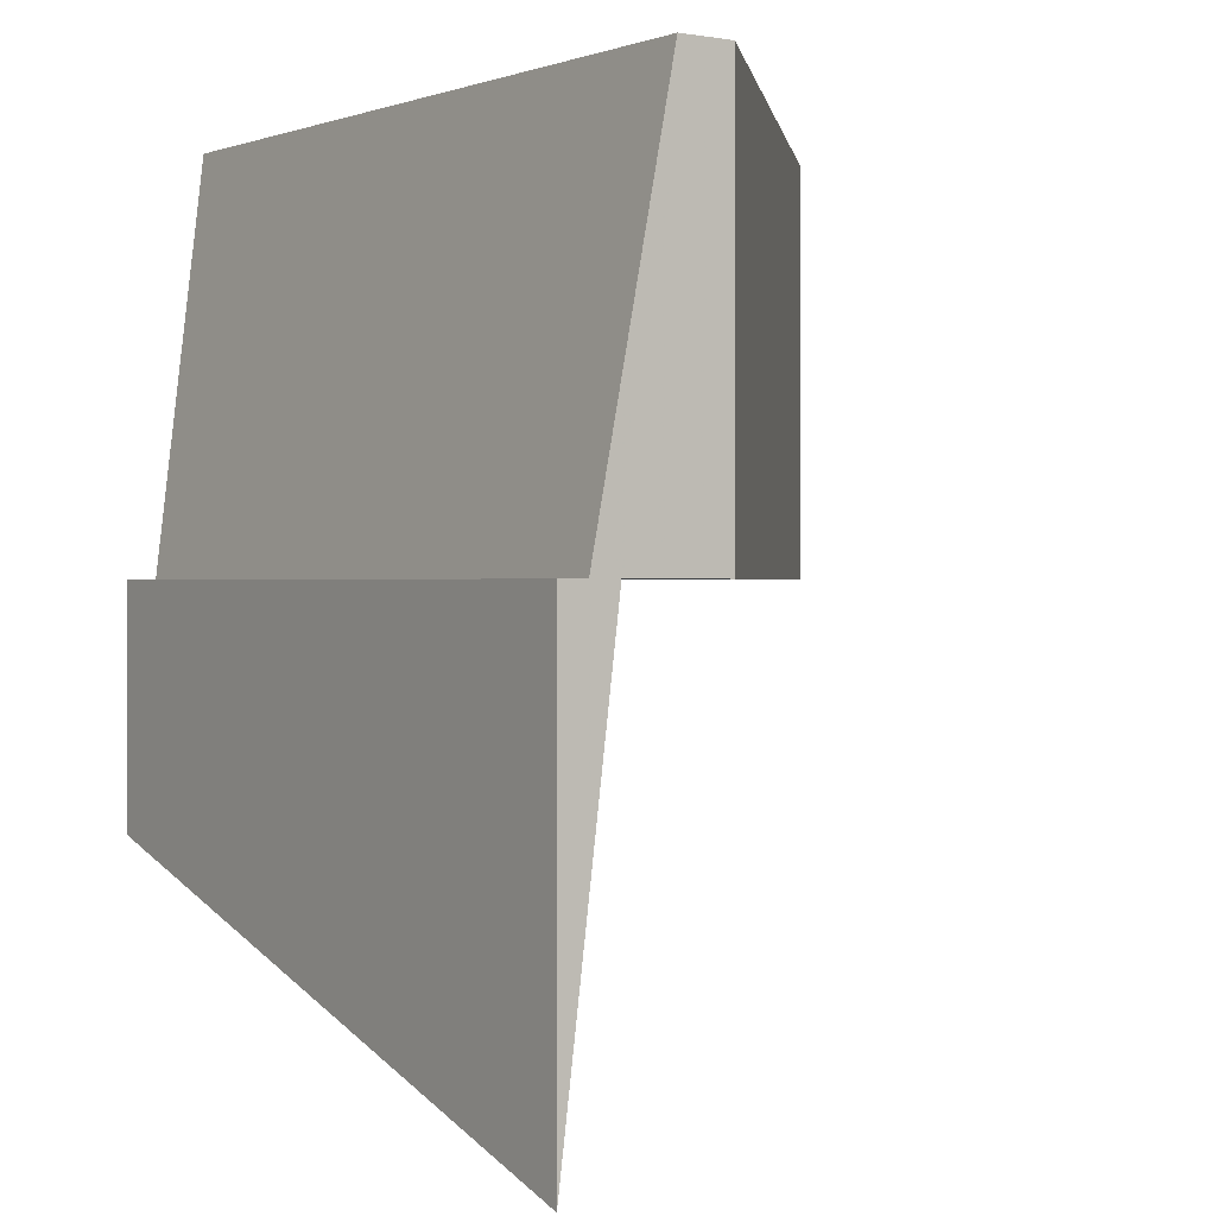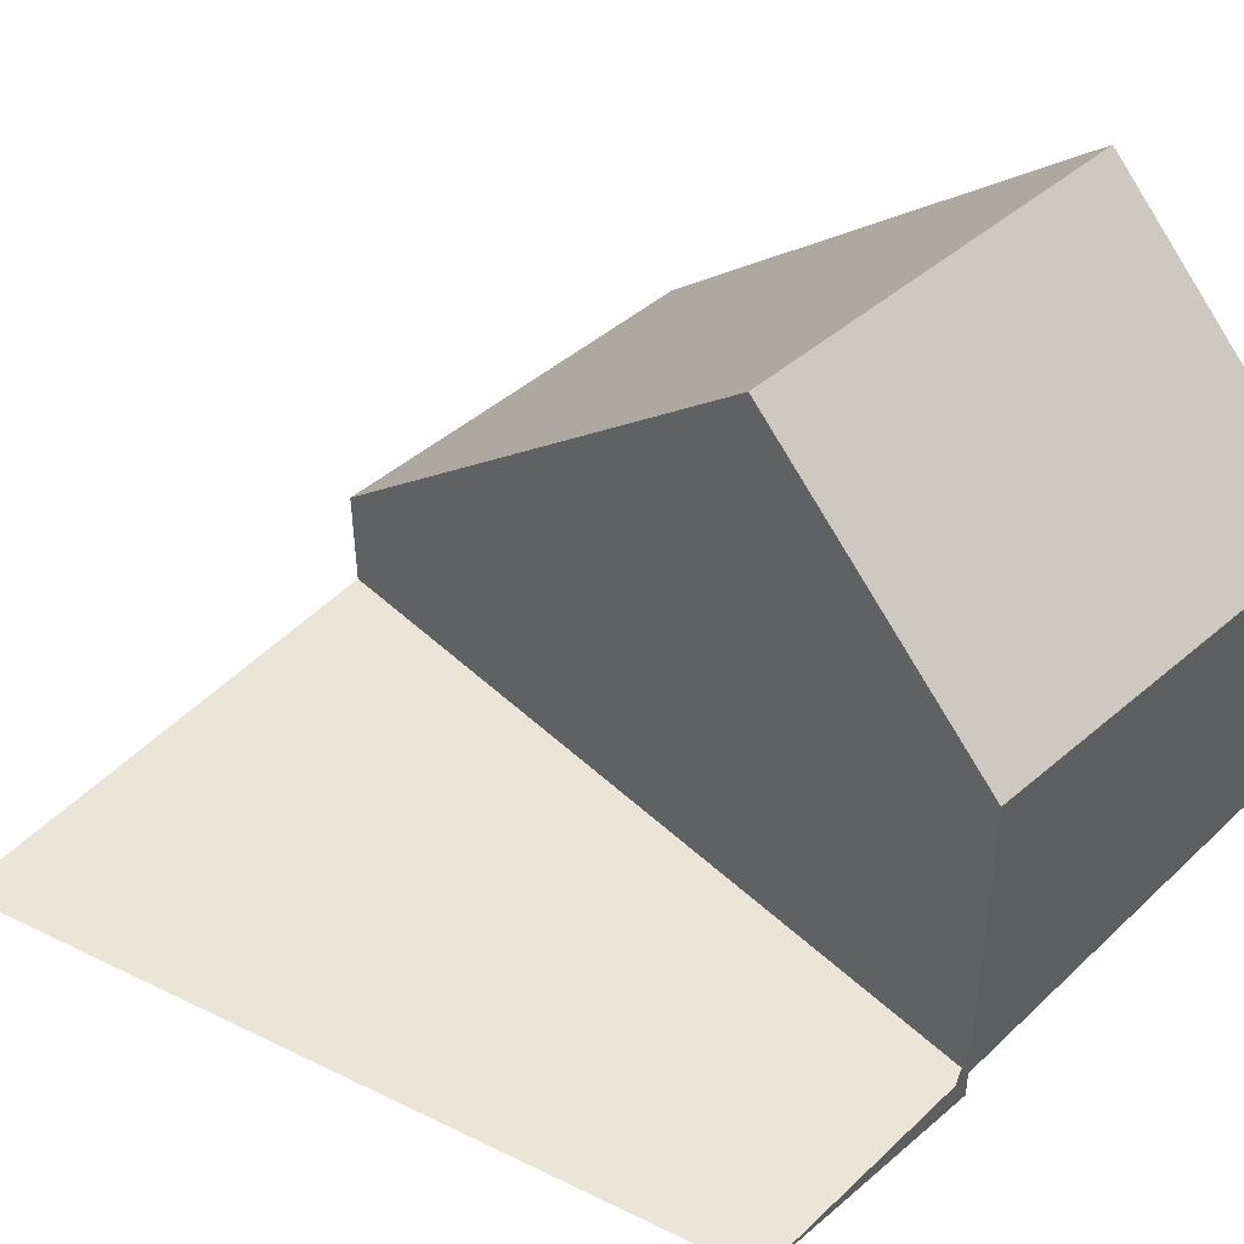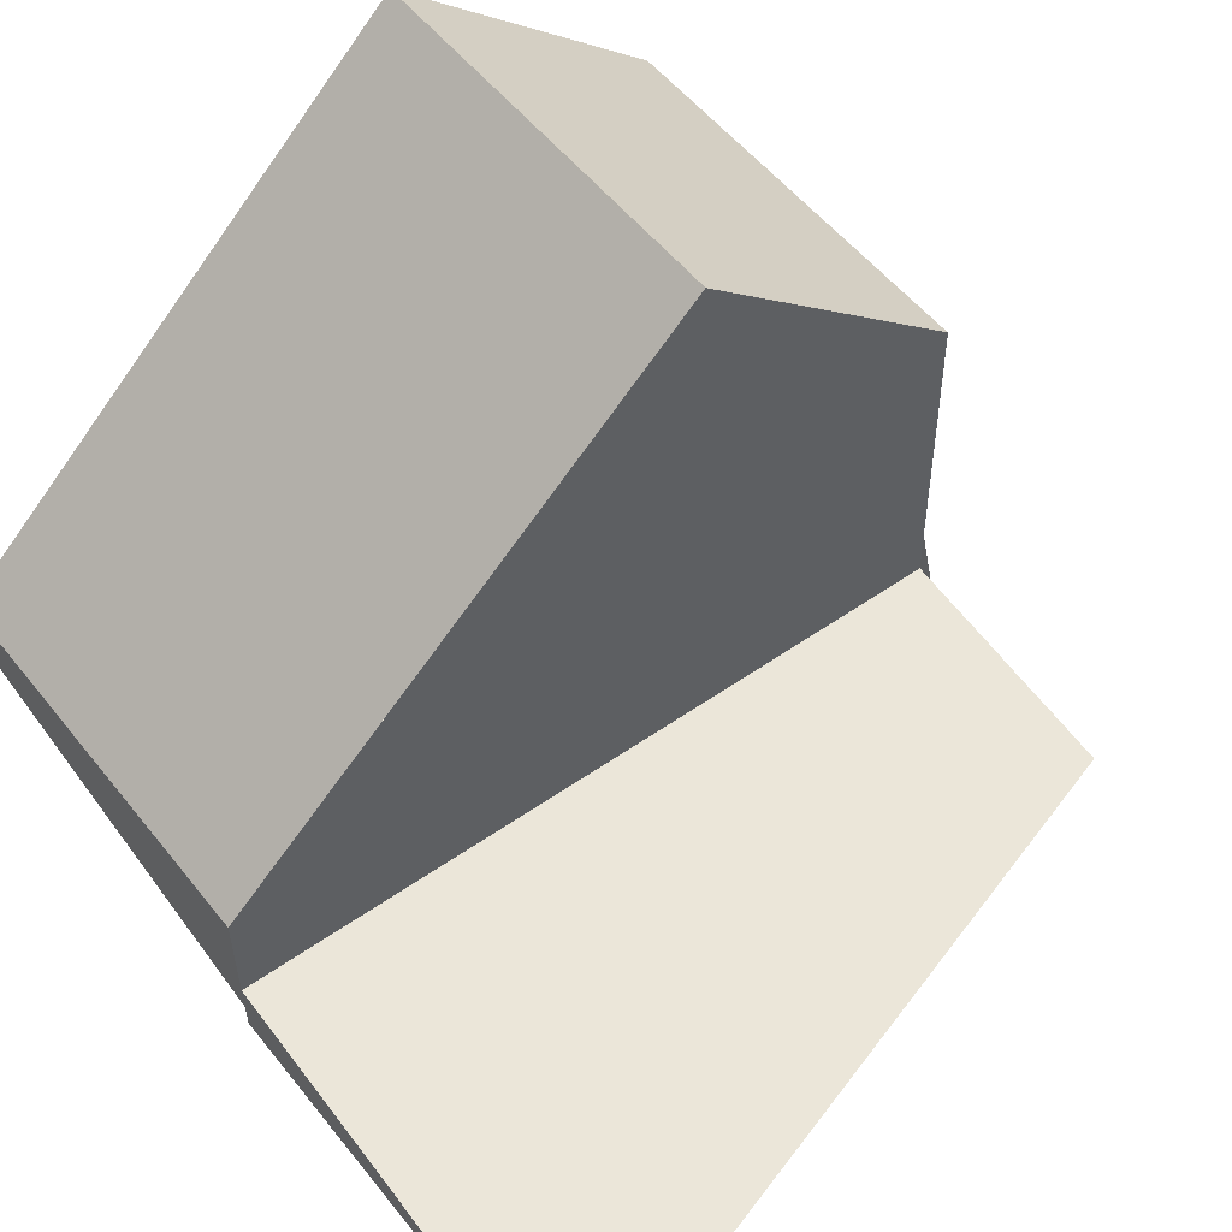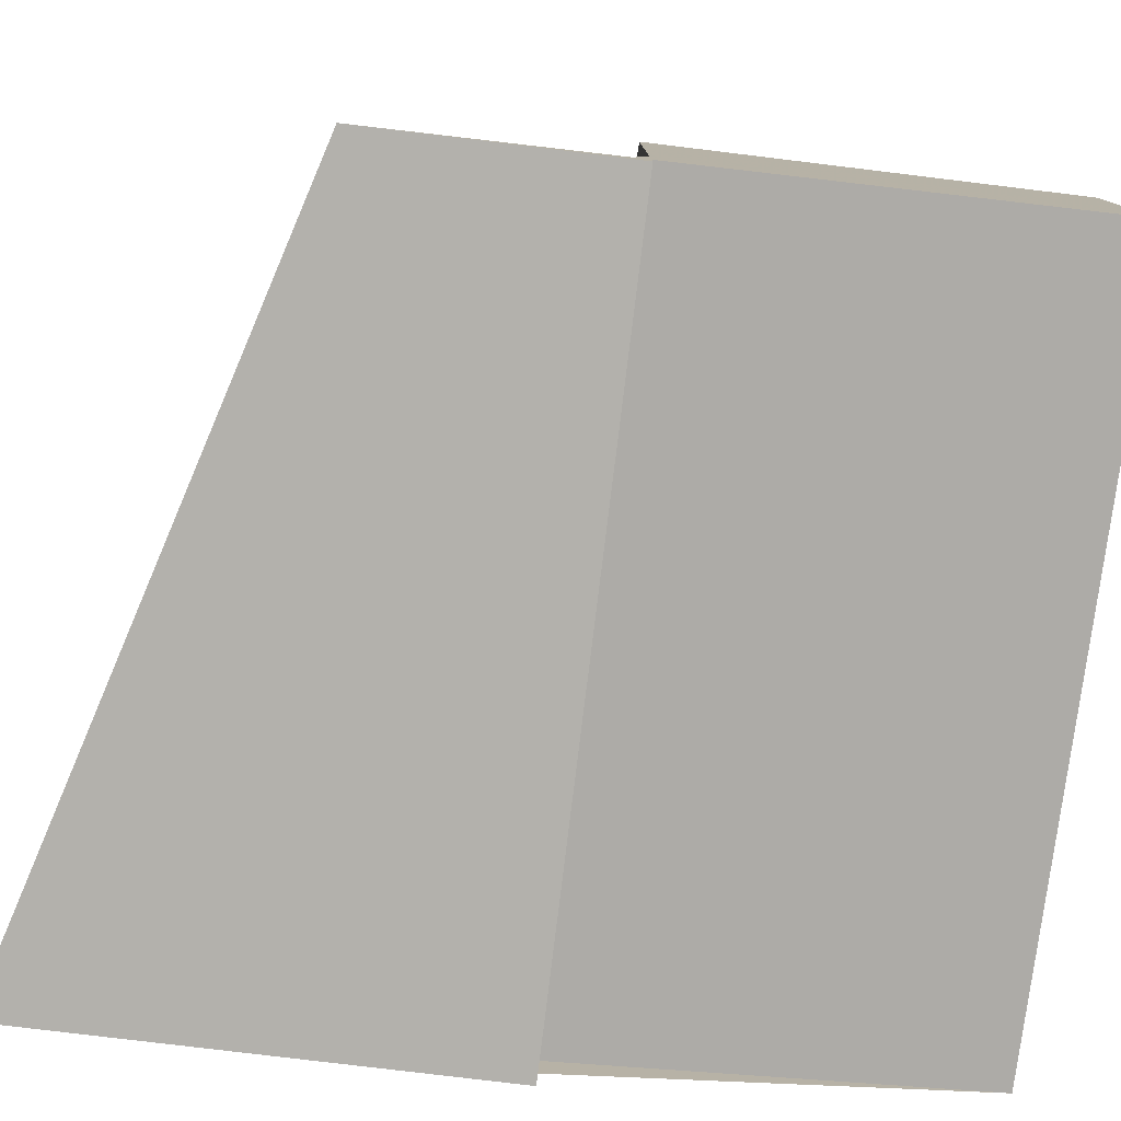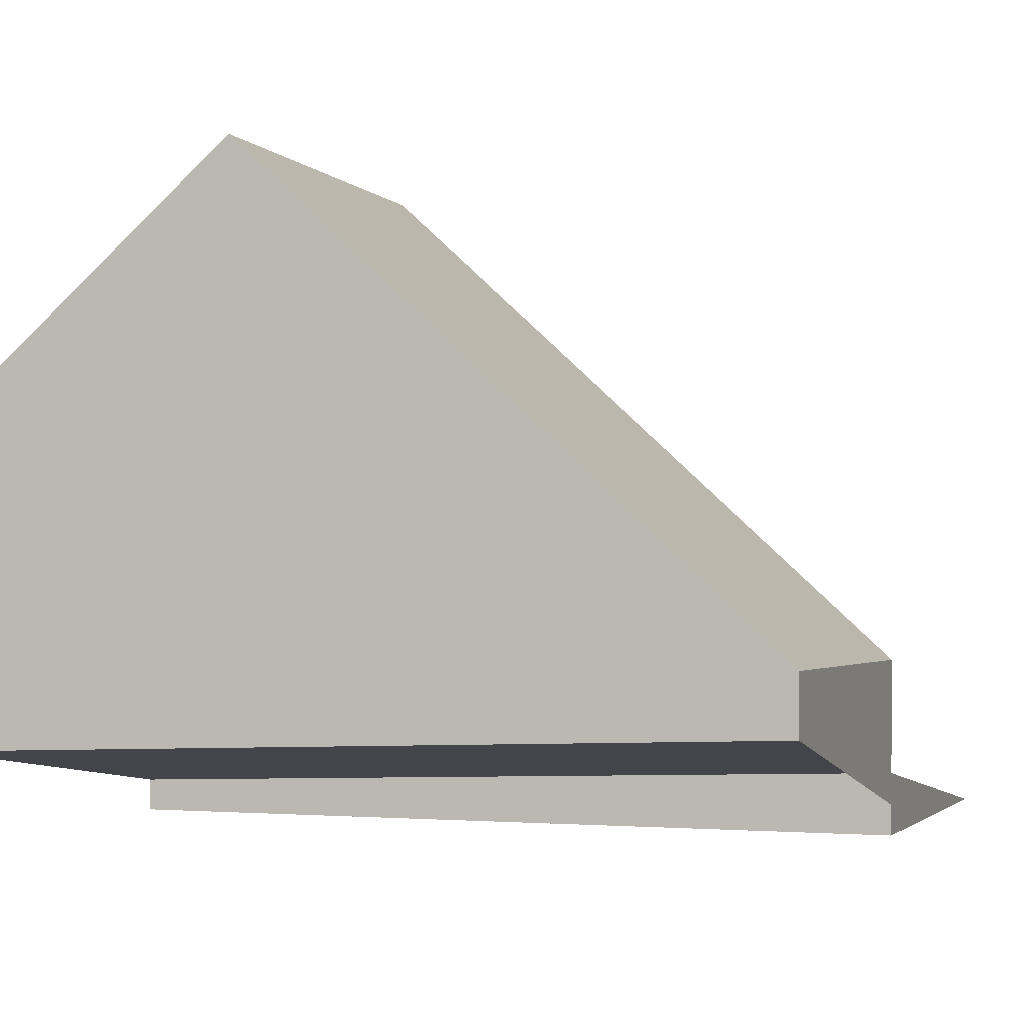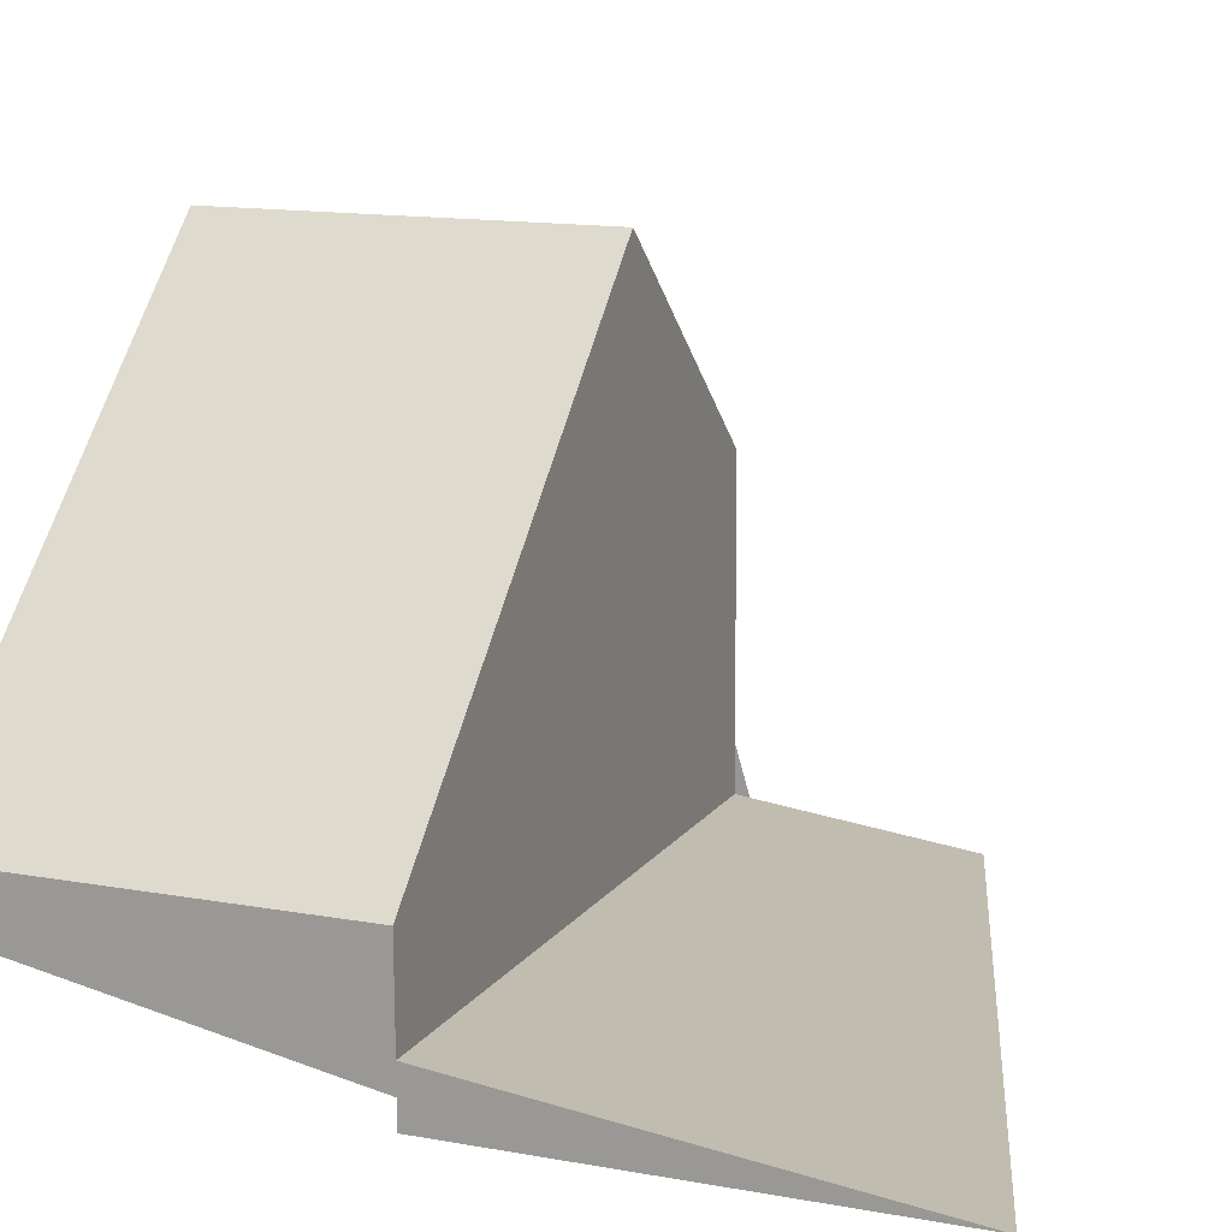
<metadata>
{"format":"obj","ext":"obj","renderer":"f3d","projection":"perspective","resolution":1024,"background":"white","views":[{"elev":0.5,"azim":55.6,"up":"+Z"},{"elev":46.6,"azim":-134.3,"up":"+Y"},{"elev":53.9,"azim":142.4,"up":"+Y"},{"elev":-78.6,"azim":-96.9,"up":"+Y"},{"elev":-2.0,"azim":18.3,"up":"+Y"},{"elev":14.5,"azim":111.2,"up":"+Y"}]}
</metadata>
<code>
v -400.7 -222.1 2.554
v -399.1 -220.6 2.548
v -396.1 -223.3 2.537
v -400.7 -224.3 -1.506
v -396.1 -224.3 -2.871
v -400.7 -223.8 2.554
v -396.1 -223.7 2.537
v -396.1 -223.7 2.537
v -400.7 -223.8 2.554
v -400.6 -223.8 2.553
v -397.2 -223.7 2.541
v -396.2 -223.7 2.538
v -400.7 -224.1 -0.09547
v -396.1 -224.2 -1.46
v -399 -220.6 2.548
v -400.7 -222.1 2.554
v -400.6 -221.9 2.554
v -400.6 -221.9 2.554
v -400.6 -223.8 2.553
v -400.6 -224.1 -0.1431
v -400.6 -224.3 -1.554
v -397.2 -223.7 2.541
v -397.7 -224.2 -0.9884
v -397.9 -224.3 -2.342
v -396.4 -223 2.539
v -396.2 -223.7 2.538
v -396.2 -224.2 -1.418
v -396.2 -224.3 -2.829
v -396.2 -223.2 2.538
v -400.6 -221.9 2.554
v -400.7 -222.1 2.554
v -400.7 -222.1 0
v -400.6 -221.9 0
v -399 -220.6 2.548
v -399.1 -220.6 2.548
v -399.1 -220.6 0
v -399 -220.6 0
v -396.1 -223.7 2.537
v -396.1 -223.3 2.537
v -396.1 -223.3 0
v -396.1 -223.7 4.441e-16
v -400.7 -224.1 -0.09547
v -400.7 -224.3 -1.506
v -400.7 -224.3 2.22e-16
v -400.7 -224.1 0
v -396.2 -224.3 -2.829
v -396.1 -224.3 -2.871
v -396.1 -224.3 0
v -396.2 -224.3 0
v -400.7 -222.1 2.554
v -400.7 -223.8 2.554
v -400.7 -223.8 0
v -400.7 -222.1 -4.441e-16
v -396.1 -224.2 -1.46
v -396.1 -223.7 2.537
v -396.1 -223.7 4.441e-16
v -396.1 -224.2 0
v -400.7 -223.8 2.554
v -400.7 -224.1 -0.09547
v -400.7 -224.1 0
v -400.7 -223.8 0
v -396.1 -224.3 -2.871
v -396.1 -224.2 -1.46
v -396.1 -224.2 0
v -396.1 -224.3 0
v -396.4 -223 2.539
v -399 -220.6 2.548
v -399 -220.6 0
v -396.4 -223 0
v -400.7 -222.1 2.554
v -400.7 -222.1 2.554
v -400.7 -222.1 -4.441e-16
v -400.7 -222.1 0
v -399.1 -220.6 2.548
v -400.6 -221.9 2.554
v -400.6 -221.9 0
v -399.1 -220.6 0
v -400.7 -224.3 -1.506
v -400.6 -224.3 -1.554
v -400.6 -224.3 0
v -400.7 -224.3 2.22e-16
v -400.6 -224.3 -1.554
v -397.9 -224.3 -2.342
v -397.9 -224.3 0
v -400.6 -224.3 0
v -396.2 -223.2 2.538
v -396.4 -223 2.539
v -396.4 -223 0
v -396.2 -223.2 0
v -397.9 -224.3 -2.342
v -396.2 -224.3 -2.829
v -396.2 -224.3 0
v -397.9 -224.3 0
v -396.1 -223.3 2.537
v -396.2 -223.2 2.538
v -396.2 -223.2 0
v -396.1 -223.3 0
v -400.7 -224.3 0
v -400.7 -222.1 0
v -399.1 -220.6 0
v -396.1 -223.3 0
v -396.1 -224.3 0
f 18 16 1 17
f 21 4 13 20
f 20 13 9 10
f 19 6 16 18
f 17 2 15 18
f 24 21 20 23
f 23 20 10 11
f 22 19 18 15 25
f 28 24 23 27
f 27 23 11 12
f 26 22 25 29
f 27 14 5 28
f 12 8 14 27
f 29 3 7 26
f 31 32 33 30
f 35 36 37 34
f 39 40 41 38
f 43 44 45 42
f 47 48 49 46
f 51 52 53 50
f 55 56 57 54
f 59 60 61 58
f 63 64 65 62
f 67 68 69 66
f 71 72 73 70
f 75 76 77 74
f 79 80 81 78
f 83 84 85 82
f 87 88 89 86
f 91 92 93 90
f 95 96 97 94
f 99 100 101 102 98

</code>
